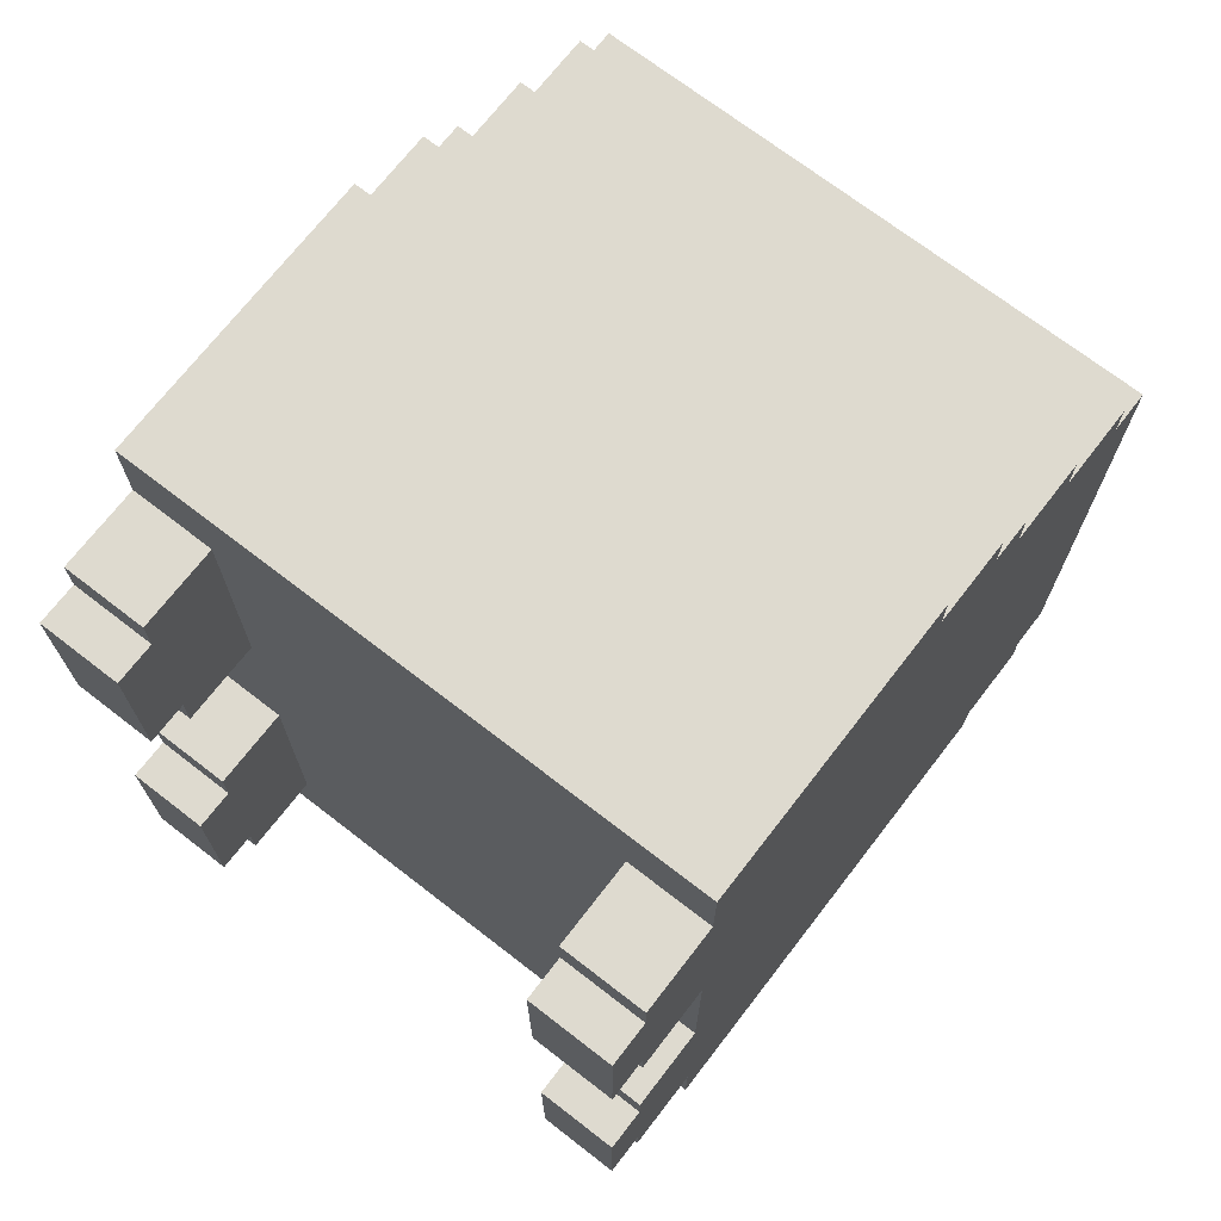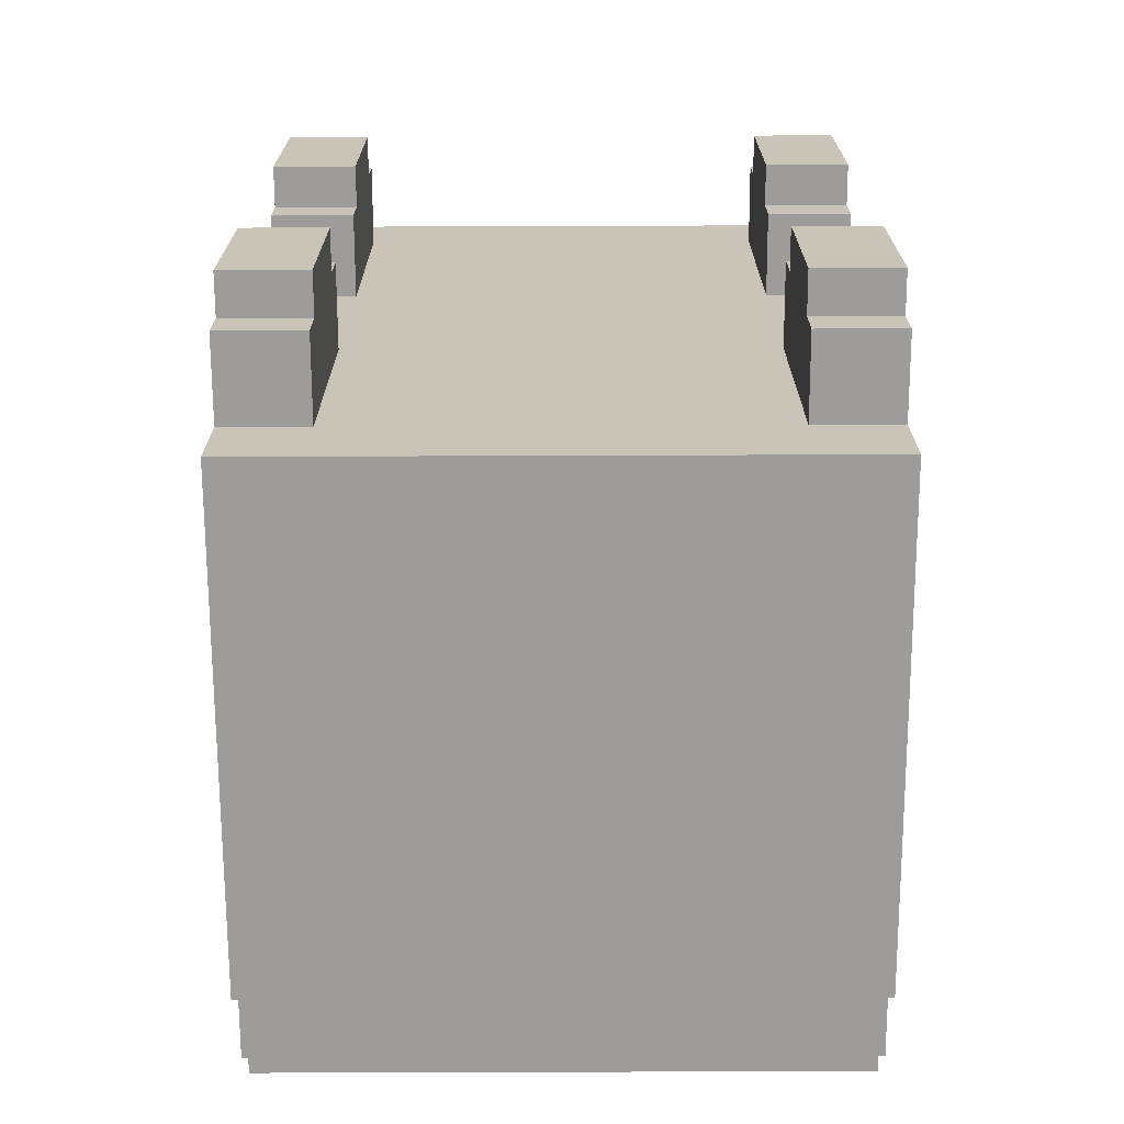
<metadata>
{"format":"obj","ext":"obj","renderer":"f3d","projection":"perspective","resolution":1024,"background":"white","views":[{"elev":71.0,"azim":37.7,"up":"+Z"},{"elev":-70.1,"azim":0.2,"up":"+Z"}]}
</metadata>
<code>
o
v -0.7 0 0.7
v -0.7 0 0.3
v -0.7 0 -0.4
v -0.7 0 -0.8
v -0.7 0.1 0.8
v -0.7 0.1 0.7
v -0.7 0.1 0.3
v -0.7 0.1 0.2
v -0.7 0.1 -0.3
v -0.7 0.1 -0.4
v -0.7 0.1 -0.8
v -0.7 0.1 -0.9
v -0.7 0.2 0.6
v -0.7 0.2 0.4
v -0.7 0.2 -0.5
v -0.7 0.2 -0.7
v -0.7 0.3 1
v -0.7 0.3 0.9
v -0.7 0.3 0.8
v -0.7 0.3 0.2
v -0.7 0.3 0.1
v -0.7 0.3 -0.2
v -0.7 0.3 -0.3
v -0.7 0.3 -0.9
v -0.7 0.3 -1
v -0.7 0.3 -1.1
v -0.7 0.4 0.6
v -0.7 0.4 0.4
v -0.7 0.4 -0.5
v -0.7 0.4 -0.7
v -0.7 0.5 1
v -0.7 0.5 0.9
v -0.7 0.5 0.8
v -0.7 0.5 0.7
v -0.7 0.5 0.3
v -0.7 0.5 0.2
v -0.7 0.5 -0.3
v -0.7 0.5 -0.4
v -0.7 0.5 -0.8
v -0.7 0.5 -0.9
v -0.7 0.6 0.9
v -0.7 0.6 0.8
v -0.7 0.6 0.7
v -0.7 0.6 0.3
v -0.7 0.6 0.2
v -0.7 0.6 0.1
v -0.7 0.6 -0.2
v -0.7 0.6 -0.3
v -0.7 0.6 -0.4
v -0.7 0.6 -0.8
v -0.7 0.6 -0.9
v -0.7 0.6 -1
v -0.7 0.7 1
v -0.7 0.7 0.9
v -0.7 0.7 0.8
v -0.7 0.7 0.2
v -0.7 0.7 -0.3
v -0.7 0.7 -0.9
v -0.7 0.7 -1
v -0.7 0.7 -1.1
v -0.7 0.9 -1
v -0.7 0.9 -1.1
v -0.7 1 1
v -0.7 1 0.9
v -0.7 1 0.7
v -0.7 1 -0.1
v -0.7 1 -0.2
v -0.7 1 -0.6
v -0.7 1.2 0.9
v -0.7 1.2 0.8
v -0.7 1.2 0.7
v -0.7 1.2 0.6
v -0.7 1.3 0.8
v -0.7 1.3 0.7
v -0.7 1.4 0.6
v -0.7 1.4 0.5
v -0.7 1.5 0.7
v -0.7 1.5 0.6
v -0.7 1.5 -1
v -0.7 1.5 -1.1
v -0.7 1.6 0.5
v -0.7 1.6 0.4
v -0.7 1.6 -0.5
v -0.7 1.6 -0.6
v -0.7 1.7 0.6
v -0.7 1.7 0.5
v -0.7 1.7 0.4
v -0.7 1.7 -0.1
v -0.7 1.7 -0.2
v -0.7 1.7 -0.5
v -0.7 1.7 -0.9
v -0.7 1.7 -1
v -0.7 1.8 0.5
v -0.7 1.8 -0.9
v 0.5 0 0.7
v 0.5 0 0.3
v 0.5 0 -0.4
v 0.5 0 -0.8
v 0.5 0.1 0.8
v 0.5 0.1 0.7
v 0.5 0.1 0.3
v 0.5 0.1 0.2
v 0.5 0.1 -0.3
v 0.5 0.1 -0.4
v 0.5 0.1 -0.8
v 0.5 0.1 -0.9
v 0.5 0.2 0.6
v 0.5 0.2 0.4
v 0.5 0.2 -0.5
v 0.5 0.2 -0.7
v 0.5 0.3 0.8
v 0.5 0.3 0.6
v 0.5 0.3 0.4
v 0.5 0.3 0.2
v 0.5 0.3 -0.3
v 0.5 0.3 -0.5
v 0.5 0.3 -0.7
v 0.5 0.3 -0.9
v -0.5 0 0.7
v -0.5 0 0.3
v -0.5 0 -0.4
v -0.5 0 -0.8
v -0.5 0.1 0.8
v -0.5 0.1 0.7
v -0.5 0.1 0.3
v -0.5 0.1 0.2
v -0.5 0.1 -0.3
v -0.5 0.1 -0.4
v -0.5 0.1 -0.8
v -0.5 0.1 -0.9
v -0.5 0.2 0.6
v -0.5 0.2 0.4
v -0.5 0.2 -0.5
v -0.5 0.2 -0.7
v -0.5 0.3 0.8
v -0.5 0.3 0.6
v -0.5 0.3 0.4
v -0.5 0.3 0.2
v -0.5 0.3 -0.3
v -0.5 0.3 -0.5
v -0.5 0.3 -0.7
v -0.5 0.3 -0.9
v 0.7 0 0.7
v 0.7 0 0.3
v 0.7 0 -0.4
v 0.7 0 -0.8
v 0.7 0.1 0.8
v 0.7 0.1 0.7
v 0.7 0.1 0.3
v 0.7 0.1 0.2
v 0.7 0.1 -0.3
v 0.7 0.1 -0.4
v 0.7 0.1 -0.8
v 0.7 0.1 -0.9
v 0.7 0.2 0.6
v 0.7 0.2 0.4
v 0.7 0.2 -0.5
v 0.7 0.2 -0.7
v 0.7 0.3 1
v 0.7 0.3 0.9
v 0.7 0.3 0.8
v 0.7 0.3 0.2
v 0.7 0.3 0.1
v 0.7 0.3 -0.2
v 0.7 0.3 -0.3
v 0.7 0.3 -0.9
v 0.7 0.3 -1
v 0.7 0.3 -1.1
v 0.7 0.4 0.6
v 0.7 0.4 0.4
v 0.7 0.4 -0.5
v 0.7 0.4 -0.7
v 0.7 0.5 1
v 0.7 0.5 0.9
v 0.7 0.5 0.8
v 0.7 0.5 0.7
v 0.7 0.5 0.3
v 0.7 0.5 0.2
v 0.7 0.5 -0.3
v 0.7 0.5 -0.4
v 0.7 0.5 -0.8
v 0.7 0.5 -0.9
v 0.7 0.6 0.9
v 0.7 0.6 0.8
v 0.7 0.6 0.7
v 0.7 0.6 0.3
v 0.7 0.6 0.2
v 0.7 0.6 0.1
v 0.7 0.6 -0.2
v 0.7 0.6 -0.3
v 0.7 0.6 -0.4
v 0.7 0.6 -0.8
v 0.7 0.6 -0.9
v 0.7 0.6 -1
v 0.7 0.7 1
v 0.7 0.7 0.9
v 0.7 0.7 0.8
v 0.7 0.7 0.2
v 0.7 0.7 -0.3
v 0.7 0.7 -0.9
v 0.7 0.7 -1
v 0.7 0.7 -1.1
v 0.7 0.9 -1
v 0.7 0.9 -1.1
v 0.7 1 1
v 0.7 1 0.9
v 0.7 1 0.7
v 0.7 1 -0.1
v 0.7 1 -0.2
v 0.7 1 -0.6
v 0.7 1.2 0.9
v 0.7 1.2 0.8
v 0.7 1.2 0.7
v 0.7 1.2 0.6
v 0.7 1.3 0.8
v 0.7 1.3 0.7
v 0.7 1.4 0.6
v 0.7 1.4 0.5
v 0.7 1.5 0.7
v 0.7 1.5 0.6
v 0.7 1.5 -1
v 0.7 1.5 -1.1
v 0.7 1.6 0.5
v 0.7 1.6 0.4
v 0.7 1.6 -0.5
v 0.7 1.6 -0.6
v 0.7 1.7 0.6
v 0.7 1.7 0.5
v 0.7 1.7 0.4
v 0.7 1.7 -0.1
v 0.7 1.7 -0.2
v 0.7 1.7 -0.5
v 0.7 1.7 -0.9
v 0.7 1.7 -1
v 0.7 1.8 0.5
v 0.7 1.8 -0.9
v -0.7 0.3 1
v -0.7 0.5 1
v -0.7 0.7 1
v -0.7 1 1
v -0.6 0.5 1
v -0.6 0.7 1
v -0.6 0.9 1
v -0.6 1 1
v -0.3 0.5 1
v -0.3 0.7 1
v 0.3 0.5 1
v 0.3 0.7 1
v 0.6 0.5 1
v 0.6 0.7 1
v 0.6 0.9 1
v 0.6 1 1
v 0.7 0.3 1
v 0.7 0.5 1
v 0.7 0.7 1
v 0.7 1 1
v -0.7 1 0.9
v -0.7 1.2 0.9
v -0.6 1 0.9
v -0.6 1.2 0.9
v 0.6 1 0.9
v 0.6 1.2 0.9
v 0.7 1 0.9
v 0.7 1.2 0.9
v -0.7 0.1 0.8
v -0.7 0.3 0.8
v -0.7 1.2 0.8
v -0.7 1.3 0.8
v -0.6 0.3 0.8
v -0.6 1.2 0.8
v -0.6 1.3 0.8
v -0.5 0.1 0.8
v -0.5 0.3 0.8
v 0.5 0.1 0.8
v 0.5 0.3 0.8
v 0.6 0.3 0.8
v 0.6 1.2 0.8
v 0.6 1.3 0.8
v 0.7 0.1 0.8
v 0.7 0.3 0.8
v 0.7 1.2 0.8
v 0.7 1.3 0.8
v -0.7 0 0.7
v -0.7 0.1 0.7
v -0.7 1.3 0.7
v -0.7 1.5 0.7
v -0.6 1.3 0.7
v -0.6 1.5 0.7
v -0.5 0 0.7
v -0.5 0.1 0.7
v 0.5 0 0.7
v 0.5 0.1 0.7
v 0.6 1.3 0.7
v 0.6 1.5 0.7
v 0.7 0 0.7
v 0.7 0.1 0.7
v 0.7 1.3 0.7
v 0.7 1.5 0.7
v -0.7 1.5 0.6
v -0.7 1.7 0.6
v -0.6 1.5 0.6
v -0.6 1.7 0.6
v 0.6 1.5 0.6
v 0.6 1.7 0.6
v 0.7 1.5 0.6
v 0.7 1.7 0.6
v -0.7 1.7 0.5
v -0.7 1.8 0.5
v -0.6 1.7 0.5
v 0.6 1.7 0.5
v 0.7 1.7 0.5
v 0.7 1.8 0.5
v -0.7 0.1 -0.3
v -0.7 0.3 -0.3
v -0.6 0.3 -0.3
v -0.5 0.1 -0.3
v -0.5 0.3 -0.3
v 0.5 0.1 -0.3
v 0.5 0.3 -0.3
v 0.6 0.3 -0.3
v 0.7 0.1 -0.3
v 0.7 0.3 -0.3
v -0.7 0 -0.4
v -0.7 0.1 -0.4
v -0.5 0 -0.4
v -0.5 0.1 -0.4
v 0.5 0 -0.4
v 0.5 0.1 -0.4
v 0.7 0 -0.4
v 0.7 0.1 -0.4
v -0.7 0 0.3
v -0.7 0.1 0.3
v -0.5 0 0.3
v -0.5 0.1 0.3
v 0.5 0 0.3
v 0.5 0.1 0.3
v 0.7 0 0.3
v 0.7 0.1 0.3
v -0.7 0.1 0.2
v -0.7 0.3 0.2
v -0.6 0.3 0.2
v -0.5 0.1 0.2
v -0.5 0.3 0.2
v 0.5 0.1 0.2
v 0.5 0.3 0.2
v 0.6 0.3 0.2
v 0.7 0.1 0.2
v 0.7 0.3 0.2
v -0.7 0 -0.8
v -0.7 0.1 -0.8
v -0.5 0 -0.8
v -0.5 0.1 -0.8
v 0.5 0 -0.8
v 0.5 0.1 -0.8
v 0.7 0 -0.8
v 0.7 0.1 -0.8
v -0.7 0.1 -0.9
v -0.7 0.3 -0.9
v -0.7 1.7 -0.9
v -0.7 1.8 -0.9
v -0.6 0.3 -0.9
v -0.5 0.1 -0.9
v -0.5 0.3 -0.9
v 0.5 0.1 -0.9
v 0.5 0.3 -0.9
v 0.6 0.3 -0.9
v 0.7 0.1 -0.9
v 0.7 0.3 -0.9
v 0.7 1.7 -0.9
v 0.7 1.8 -0.9
v -0.7 1.5 -1
v -0.7 1.7 -1
v 0.7 1.5 -1
v 0.7 1.7 -1
v -0.7 0.3 -1.1
v -0.7 0.7 -1.1
v -0.7 0.9 -1.1
v -0.7 1.5 -1.1
v -0.5 0.7 -1.1
v -0.5 0.9 -1.1
v -0.3 0.7 -1.1
v -0.3 0.9 -1.1
v 0.3 0.7 -1.1
v 0.3 0.9 -1.1
v 0.5 0.7 -1.1
v 0.5 0.9 -1.1
v 0.7 0.3 -1.1
v 0.7 0.7 -1.1
v 0.7 0.9 -1.1
v 0.7 1.5 -1.1
v -0.7 0 0.7
v -0.5 0 0.7
v 0.5 0 0.7
v 0.7 0 0.7
v -0.7 0 0.3
v -0.5 0 0.3
v 0.5 0 0.3
v 0.7 0 0.3
v -0.7 0 -0.4
v -0.5 0 -0.4
v 0.5 0 -0.4
v 0.7 0 -0.4
v -0.7 0 -0.8
v -0.5 0 -0.8
v 0.5 0 -0.8
v 0.7 0 -0.8
v -0.7 0.1 0.8
v -0.5 0.1 0.8
v 0.5 0.1 0.8
v 0.7 0.1 0.8
v -0.7 0.1 0.7
v -0.5 0.1 0.7
v 0.5 0.1 0.7
v 0.7 0.1 0.7
v -0.7 0.1 0.3
v -0.5 0.1 0.3
v 0.5 0.1 0.3
v 0.7 0.1 0.3
v -0.7 0.1 0.2
v -0.5 0.1 0.2
v 0.5 0.1 0.2
v 0.7 0.1 0.2
v -0.7 0.1 -0.3
v -0.5 0.1 -0.3
v 0.5 0.1 -0.3
v 0.7 0.1 -0.3
v -0.7 0.1 -0.4
v -0.5 0.1 -0.4
v 0.5 0.1 -0.4
v 0.7 0.1 -0.4
v -0.7 0.1 -0.8
v -0.5 0.1 -0.8
v 0.5 0.1 -0.8
v 0.7 0.1 -0.8
v -0.7 0.1 -0.9
v -0.5 0.1 -0.9
v 0.5 0.1 -0.9
v 0.7 0.1 -0.9
v -0.7 0.3 1
v 0.7 0.3 1
v -0.7 0.3 0.9
v -0.6 0.3 0.9
v 0.6 0.3 0.9
v 0.7 0.3 0.9
v -0.7 0.3 0.8
v -0.6 0.3 0.8
v -0.5 0.3 0.8
v 0.5 0.3 0.8
v 0.6 0.3 0.8
v 0.7 0.3 0.8
v -0.5 0.3 0.6
v 0.5 0.3 0.6
v -0.5 0.3 0.4
v 0.5 0.3 0.4
v -0.7 0.3 0.2
v -0.6 0.3 0.2
v -0.5 0.3 0.2
v 0.5 0.3 0.2
v 0.6 0.3 0.2
v 0.7 0.3 0.2
v -0.7 0.3 0.1
v -0.6 0.3 0.1
v 0.6 0.3 0.1
v 0.7 0.3 0.1
v -0.7 0.3 -0.2
v -0.6 0.3 -0.2
v 0.6 0.3 -0.2
v 0.7 0.3 -0.2
v -0.7 0.3 -0.3
v -0.6 0.3 -0.3
v -0.5 0.3 -0.3
v 0.5 0.3 -0.3
v 0.6 0.3 -0.3
v 0.7 0.3 -0.3
v -0.5 0.3 -0.5
v 0.5 0.3 -0.5
v -0.5 0.3 -0.7
v 0.5 0.3 -0.7
v -0.7 0.3 -0.9
v -0.6 0.3 -0.9
v -0.5 0.3 -0.9
v 0.5 0.3 -0.9
v 0.6 0.3 -0.9
v 0.7 0.3 -0.9
v -0.7 0.3 -1
v -0.6 0.3 -1
v 0.6 0.3 -1
v 0.7 0.3 -1
v -0.7 0.3 -1.1
v 0.7 0.3 -1.1
v -0.7 1 1
v -0.6 1 1
v 0.6 1 1
v 0.7 1 1
v -0.7 1 0.9
v -0.6 1 0.9
v 0.6 1 0.9
v 0.7 1 0.9
v -0.7 1.2 0.9
v -0.6 1.2 0.9
v 0.6 1.2 0.9
v 0.7 1.2 0.9
v -0.7 1.2 0.8
v -0.6 1.2 0.8
v 0.6 1.2 0.8
v 0.7 1.2 0.8
v -0.7 1.3 0.8
v -0.6 1.3 0.8
v 0.6 1.3 0.8
v 0.7 1.3 0.8
v -0.7 1.3 0.7
v -0.6 1.3 0.7
v 0.6 1.3 0.7
v 0.7 1.3 0.7
v -0.7 1.5 0.7
v -0.6 1.5 0.7
v 0.6 1.5 0.7
v 0.7 1.5 0.7
v -0.7 1.5 0.6
v -0.6 1.5 0.6
v 0.6 1.5 0.6
v 0.7 1.5 0.6
v -0.7 1.5 -1
v 0.7 1.5 -1
v -0.7 1.5 -1.1
v 0.7 1.5 -1.1
v -0.7 1.7 0.6
v -0.6 1.7 0.6
v 0.6 1.7 0.6
v 0.7 1.7 0.6
v -0.7 1.7 0.5
v -0.6 1.7 0.5
v 0.6 1.7 0.5
v 0.7 1.7 0.5
v -0.7 1.7 -0.9
v 0.7 1.7 -0.9
v -0.7 1.7 -1
v 0.7 1.7 -1
v -0.7 1.8 0.5
v 0.7 1.8 0.5
v -0.7 1.8 -0.9
v 0.7 1.8 -0.9
f 6 2 1
f 7 2 6
f 10 4 3
f 11 4 10
f 13 8 7
f 13 6 5
f 13 7 6
f 14 8 13
f 15 12 11
f 15 11 10
f 15 10 9
f 16 12 15
f 19 13 5
f 20 8 14
f 23 15 9
f 24 12 16
f 27 14 13
f 27 13 19
f 28 20 14
f 28 14 27
f 29 16 15
f 29 15 23
f 30 24 16
f 30 16 29
f 31 18 17
f 32 19 18
f 32 18 31
f 33 27 19
f 33 19 32
f 33 28 27
f 34 28 33
f 35 20 28
f 35 28 34
f 36 21 20
f 36 20 35
f 37 23 22
f 37 30 29
f 37 29 23
f 38 30 37
f 39 24 30
f 39 30 38
f 40 25 24
f 40 24 39
f 41 34 33
f 41 32 31
f 41 33 32
f 42 34 41
f 43 35 34
f 43 34 42
f 44 36 35
f 44 35 43
f 45 21 36
f 45 36 44
f 46 22 21
f 46 21 45
f 47 38 37
f 47 22 46
f 47 37 22
f 48 38 47
f 49 39 38
f 49 38 48
f 50 40 39
f 50 39 49
f 51 25 40
f 51 40 50
f 52 26 25
f 52 25 51
f 53 41 31
f 54 42 41
f 54 41 53
f 55 45 44
f 55 42 54
f 55 44 43
f 55 43 42
f 56 46 45
f 56 45 55
f 56 48 47
f 56 47 46
f 57 51 50
f 57 48 56
f 57 50 49
f 57 49 48
f 58 52 51
f 58 51 57
f 59 26 52
f 59 52 58
f 60 26 59
f 61 56 55
f 61 55 54
f 61 60 59
f 61 59 58
f 61 54 53
f 61 58 57
f 61 57 56
f 62 60 61
f 63 61 53
f 63 62 61
f 64 62 63
f 65 62 64
f 66 62 65
f 67 62 66
f 68 62 67
f 69 65 64
f 70 65 69
f 71 66 65
f 71 65 70
f 72 66 71
f 73 71 70
f 73 72 71
f 74 72 73
f 75 66 72
f 75 72 74
f 76 66 75
f 77 75 74
f 77 76 75
f 78 76 77
f 79 62 68
f 80 62 79
f 81 76 78
f 81 66 76
f 82 66 81
f 83 68 67
f 84 79 68
f 84 68 83
f 85 81 78
f 85 82 81
f 86 82 85
f 87 66 82
f 87 82 86
f 88 67 66
f 88 66 87
f 89 83 67
f 89 67 88
f 90 84 83
f 90 83 89
f 91 79 84
f 91 84 90
f 92 79 91
f 93 87 86
f 93 91 90
f 93 88 87
f 93 89 88
f 93 90 89
f 94 91 93
f 100 96 95
f 101 96 100
f 104 98 97
f 105 98 104
f 107 102 101
f 107 100 99
f 107 101 100
f 108 102 107
f 109 106 105
f 109 105 104
f 109 104 103
f 110 106 109
f 111 107 99
f 112 108 107
f 112 107 111
f 113 102 108
f 113 108 112
f 114 102 113
f 115 109 103
f 116 110 109
f 116 109 115
f 117 106 110
f 117 110 116
f 118 106 117
f 119 120 124
f 124 120 125
f 121 122 128
f 128 122 129
f 125 126 131
f 123 124 131
f 124 125 131
f 131 126 132
f 129 130 133
f 128 129 133
f 127 128 133
f 133 130 134
f 123 131 135
f 131 132 136
f 135 131 136
f 132 126 137
f 136 132 137
f 137 126 138
f 127 133 139
f 133 134 140
f 139 133 140
f 134 130 141
f 140 134 141
f 141 130 142
f 143 144 148
f 148 144 149
f 145 146 152
f 152 146 153
f 149 150 155
f 147 148 155
f 148 149 155
f 155 150 156
f 153 154 157
f 152 153 157
f 151 152 157
f 157 154 158
f 147 155 161
f 156 150 162
f 151 157 165
f 158 154 166
f 155 156 169
f 161 155 169
f 156 162 170
f 169 156 170
f 157 158 171
f 165 157 171
f 158 166 172
f 171 158 172
f 159 160 173
f 160 161 174
f 173 160 174
f 161 169 175
f 174 161 175
f 169 170 175
f 175 170 176
f 170 162 177
f 176 170 177
f 162 163 178
f 177 162 178
f 164 165 179
f 171 172 179
f 165 171 179
f 179 172 180
f 172 166 181
f 180 172 181
f 166 167 182
f 181 166 182
f 175 176 183
f 173 174 183
f 174 175 183
f 183 176 184
f 176 177 185
f 184 176 185
f 177 178 186
f 185 177 186
f 178 163 187
f 186 178 187
f 163 164 188
f 187 163 188
f 179 180 189
f 188 164 189
f 164 179 189
f 189 180 190
f 180 181 191
f 190 180 191
f 181 182 192
f 191 181 192
f 182 167 193
f 192 182 193
f 167 168 194
f 193 167 194
f 173 183 195
f 183 184 196
f 195 183 196
f 186 187 197
f 196 184 197
f 185 186 197
f 184 185 197
f 187 188 198
f 197 187 198
f 189 190 198
f 188 189 198
f 192 193 199
f 198 190 199
f 191 192 199
f 190 191 199
f 193 194 200
f 199 193 200
f 194 168 201
f 200 194 201
f 201 168 202
f 197 198 203
f 196 197 203
f 201 202 203
f 200 201 203
f 195 196 203
f 199 200 203
f 198 199 203
f 203 202 204
f 195 203 205
f 203 204 205
f 205 204 206
f 206 204 207
f 207 204 208
f 208 204 209
f 209 204 210
f 206 207 211
f 211 207 212
f 207 208 213
f 212 207 213
f 213 208 214
f 212 213 215
f 213 214 215
f 215 214 216
f 214 208 217
f 216 214 217
f 217 208 218
f 216 217 219
f 217 218 219
f 219 218 220
f 210 204 221
f 221 204 222
f 220 218 223
f 218 208 223
f 223 208 224
f 209 210 225
f 210 221 226
f 225 210 226
f 220 223 227
f 223 224 227
f 227 224 228
f 224 208 229
f 228 224 229
f 208 209 230
f 229 208 230
f 209 225 231
f 230 209 231
f 225 226 232
f 231 225 232
f 226 221 233
f 232 226 233
f 233 221 234
f 228 229 235
f 232 233 235
f 229 230 235
f 230 231 235
f 231 232 235
f 235 233 236
f 241 238 237
f 241 239 238
f 242 240 239
f 242 239 241
f 243 240 242
f 244 240 243
f 245 241 237
f 245 242 241
f 246 243 242
f 246 242 245
f 247 245 237
f 247 246 245
f 248 243 246
f 248 246 247
f 249 247 237
f 249 248 247
f 250 243 248
f 250 248 249
f 251 244 243
f 251 243 250
f 252 244 251
f 253 249 237
f 254 250 249
f 254 249 253
f 255 251 250
f 255 250 254
f 255 252 251
f 256 252 255
f 259 258 257
f 260 258 259
f 261 260 259
f 262 260 261
f 263 262 261
f 264 262 263
f 269 266 265
f 270 268 267
f 271 268 270
f 272 269 265
f 273 269 272
f 276 275 274
f 277 271 270
f 278 271 277
f 279 276 274
f 280 276 279
f 281 278 277
f 282 278 281
f 287 286 285
f 288 286 287
f 289 284 283
f 290 284 289
f 293 288 287
f 294 288 293
f 295 292 291
f 296 292 295
f 297 294 293
f 298 294 297
f 301 300 299
f 302 300 301
f 303 302 301
f 304 302 303
f 305 304 303
f 306 304 305
f 309 308 307
f 310 308 309
f 311 308 310
f 312 308 311
f 315 314 313
f 316 315 313
f 317 315 316
f 320 319 318
f 321 320 318
f 322 320 321
f 325 324 323
f 326 324 325
f 329 328 327
f 330 328 329
f 331 332 333
f 333 332 334
f 335 336 337
f 337 336 338
f 339 340 341
f 339 341 342
f 342 341 343
f 344 345 346
f 344 346 347
f 347 346 348
f 349 350 351
f 351 350 352
f 353 354 355
f 355 354 356
f 357 358 361
f 357 361 362
f 362 361 363
f 364 365 366
f 364 366 367
f 367 366 368
f 359 360 369
f 369 360 370
f 371 372 373
f 373 372 374
f 375 376 379
f 376 377 379
f 377 378 380
f 379 377 380
f 375 379 381
f 379 380 381
f 380 378 382
f 381 380 382
f 375 381 383
f 381 382 383
f 382 378 384
f 383 382 384
f 375 383 385
f 383 384 385
f 384 378 386
f 385 384 386
f 375 385 387
f 385 386 388
f 387 385 388
f 386 378 389
f 388 386 389
f 389 378 390
f 395 392 391
f 396 392 395
f 397 394 393
f 398 394 397
f 403 400 399
f 404 400 403
f 405 402 401
f 406 402 405
f 411 408 407
f 412 408 411
f 413 410 409
f 414 410 413
f 419 416 415
f 420 416 419
f 421 418 417
f 422 418 421
f 427 424 423
f 428 424 427
f 429 426 425
f 430 426 429
f 435 432 431
f 436 432 435
f 437 434 433
f 438 434 437
f 441 440 439
f 442 440 441
f 443 440 442
f 444 440 443
f 445 442 441
f 446 443 442
f 446 442 445
f 447 443 446
f 448 443 447
f 449 444 443
f 449 443 448
f 450 444 449
f 451 448 447
f 452 448 451
f 453 452 451
f 454 452 453
f 457 454 453
f 458 454 457
f 461 456 455
f 462 458 457
f 462 456 461
f 462 457 456
f 462 459 458
f 463 460 459
f 463 459 462
f 464 460 463
f 465 462 461
f 465 463 462
f 465 464 463
f 466 464 465
f 467 464 466
f 468 464 467
f 469 466 465
f 470 467 466
f 470 466 469
f 471 467 470
f 472 467 471
f 473 468 467
f 473 467 472
f 474 468 473
f 475 472 471
f 476 472 475
f 477 476 475
f 478 476 477
f 481 478 477
f 482 478 481
f 485 480 479
f 486 482 481
f 486 480 485
f 486 481 480
f 486 483 482
f 487 484 483
f 487 483 486
f 488 484 487
f 489 486 485
f 489 487 486
f 489 488 487
f 490 488 489
f 491 492 495
f 492 493 496
f 495 492 496
f 493 494 497
f 496 493 497
f 497 494 498
f 499 500 503
f 500 501 504
f 503 500 504
f 501 502 505
f 504 501 505
f 505 502 506
f 507 508 511
f 508 509 512
f 511 508 512
f 509 510 513
f 512 509 513
f 513 510 514
f 515 516 519
f 516 517 520
f 519 516 520
f 517 518 521
f 520 517 521
f 521 518 522
f 523 524 525
f 525 524 526
f 527 528 531
f 528 529 532
f 531 528 532
f 529 530 533
f 532 529 533
f 533 530 534
f 535 536 537
f 537 536 538
f 539 540 541
f 541 540 542

</code>
